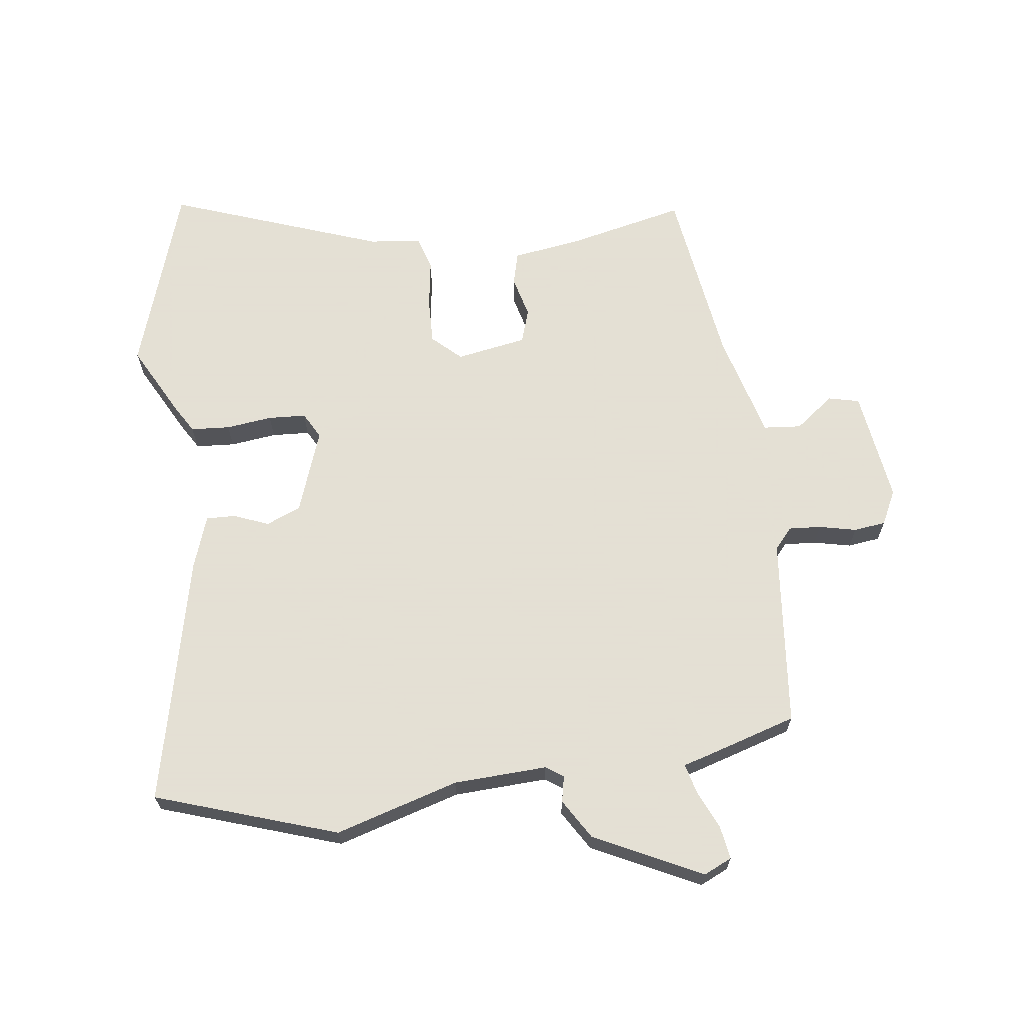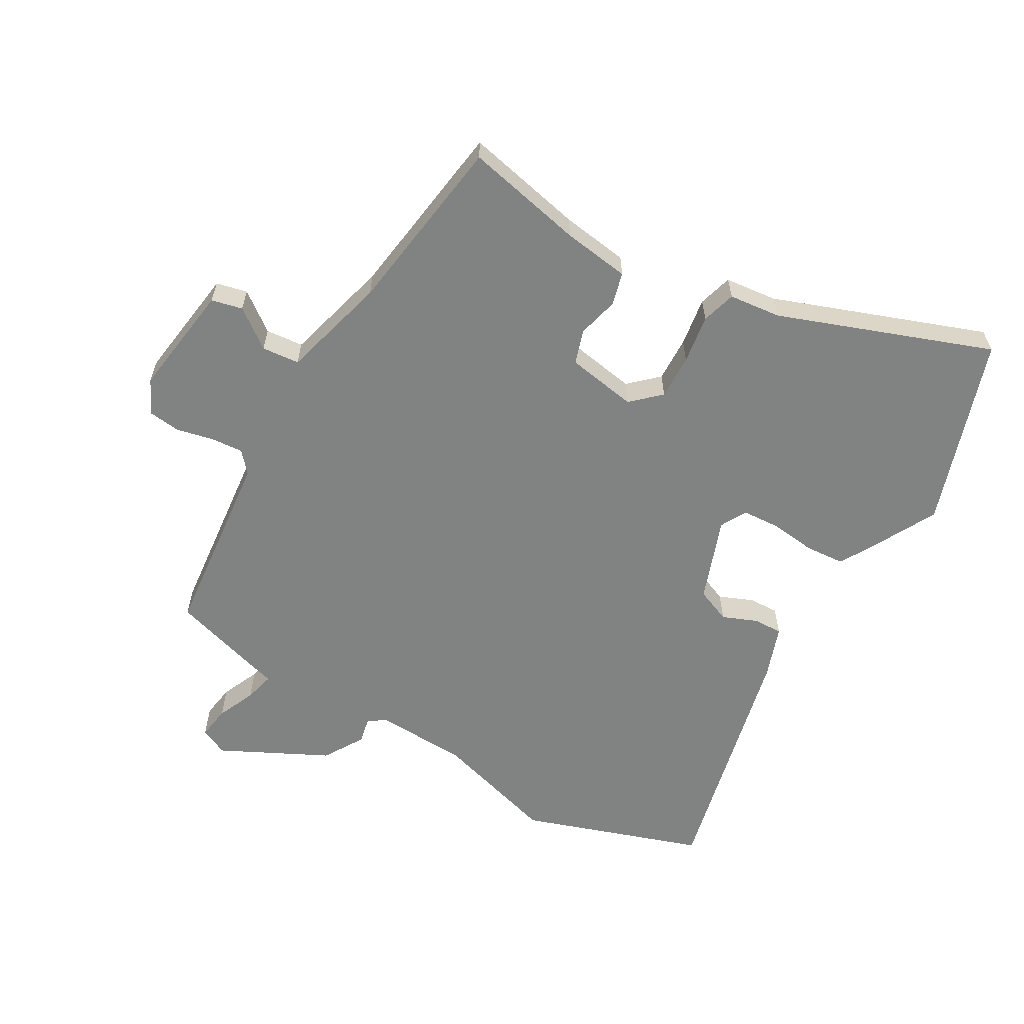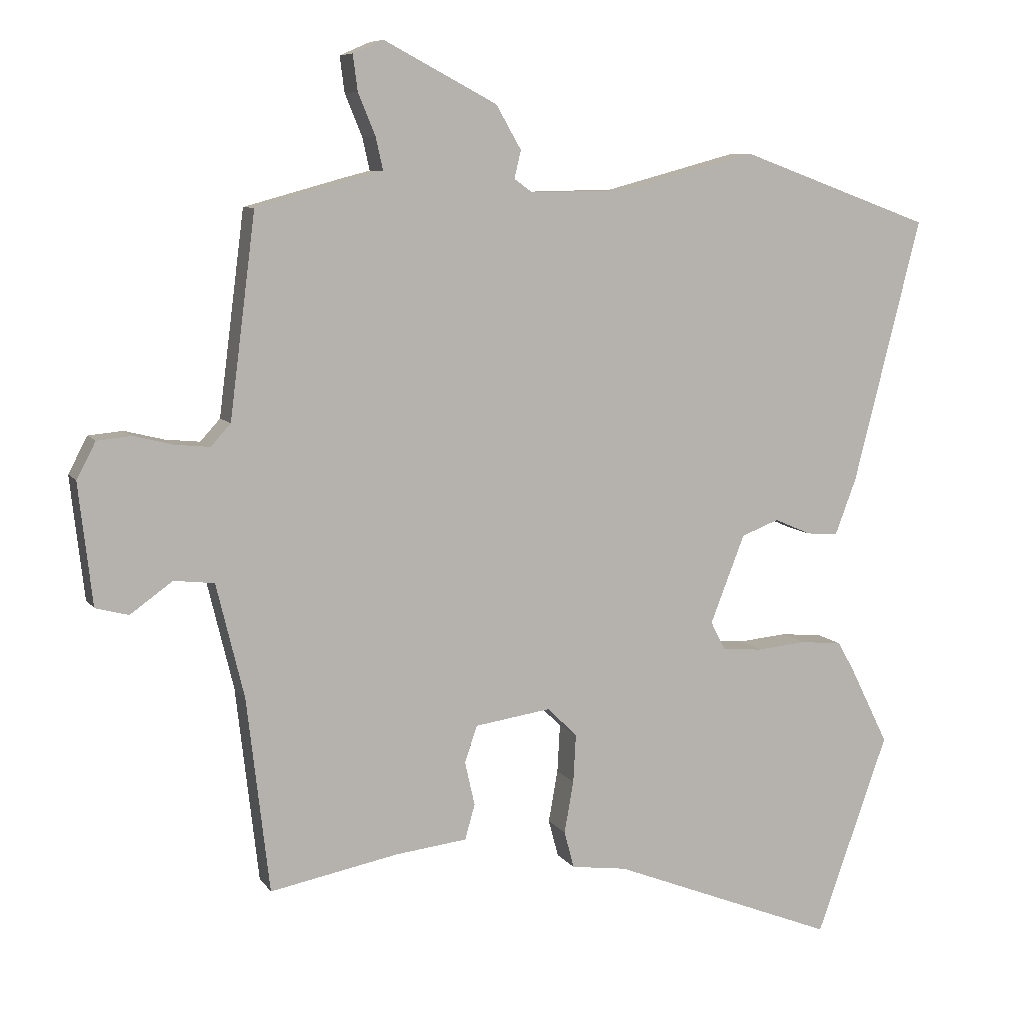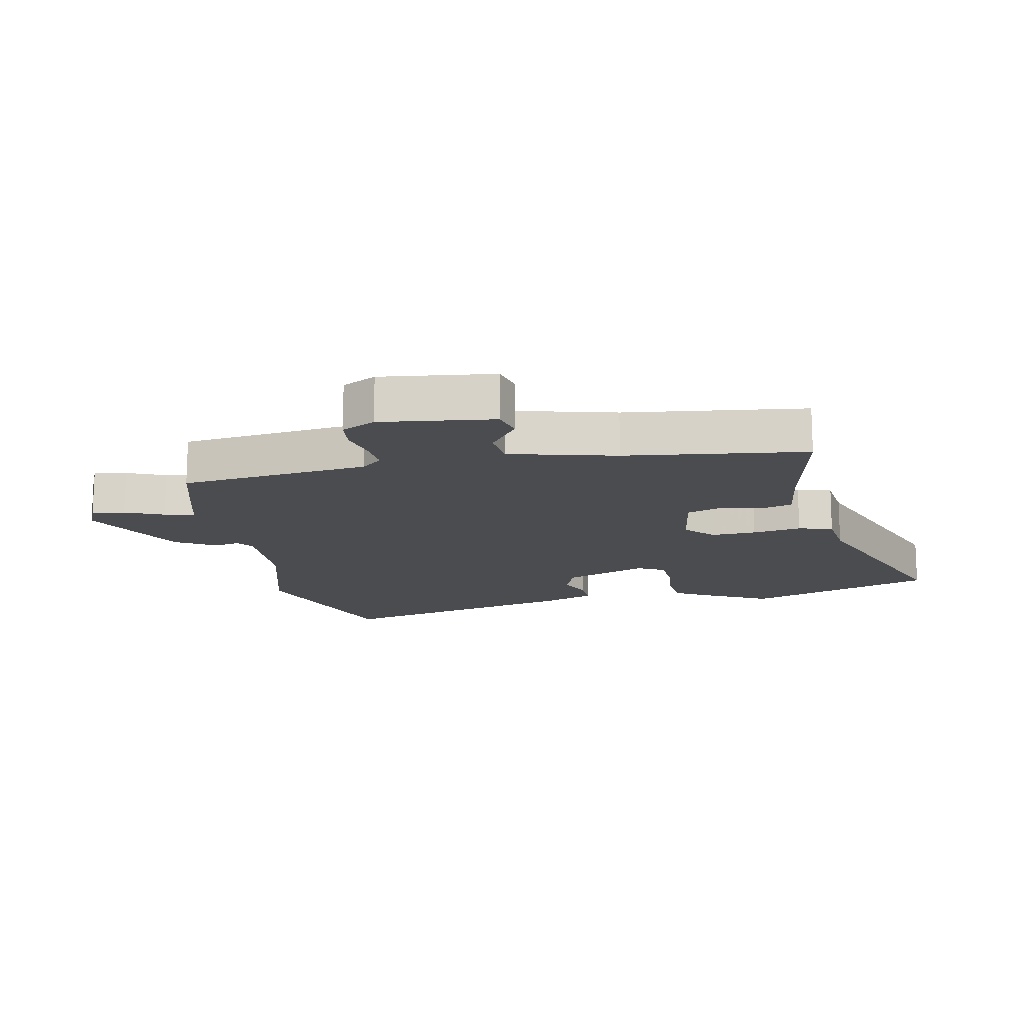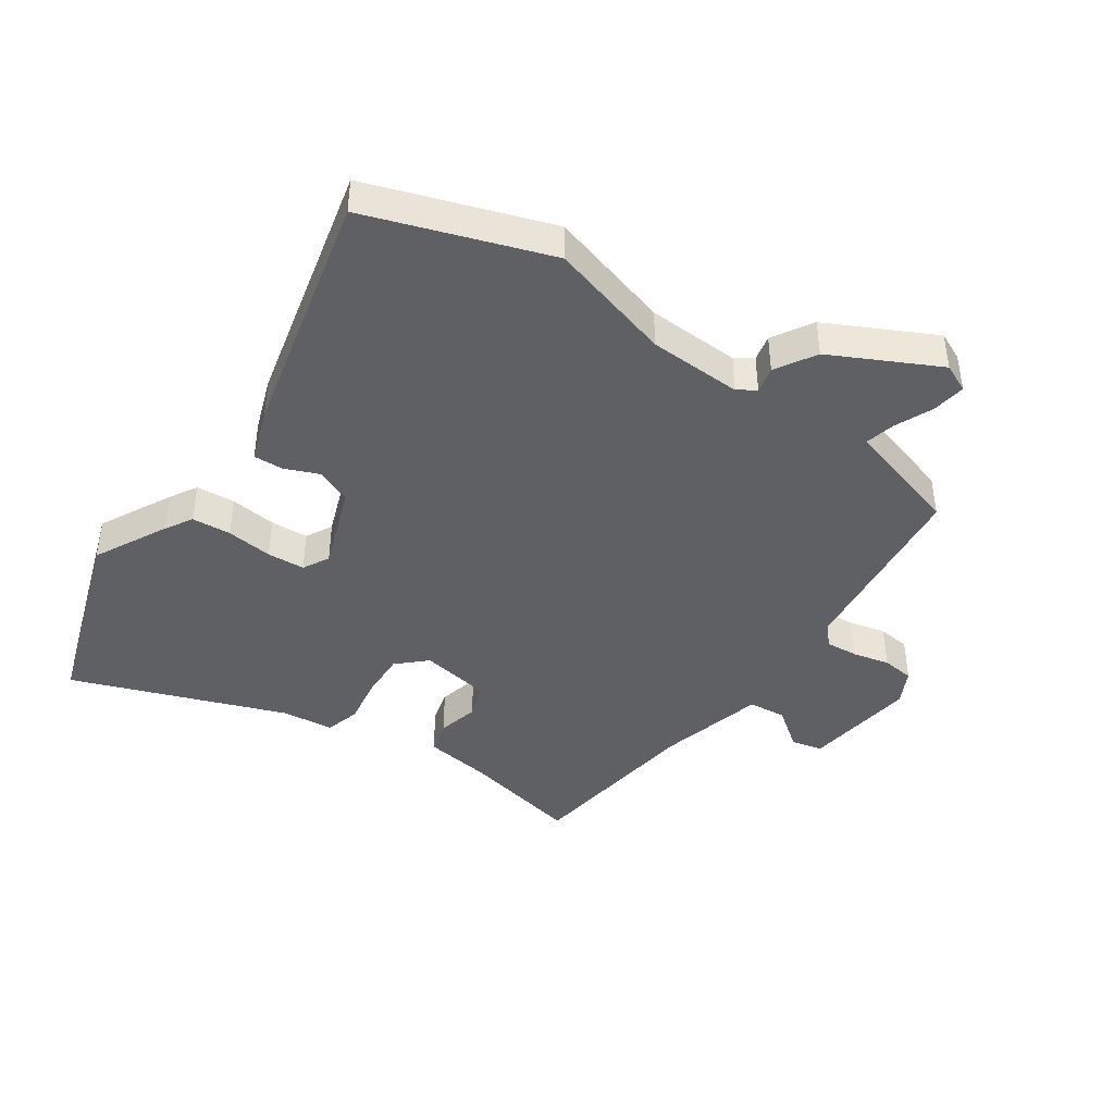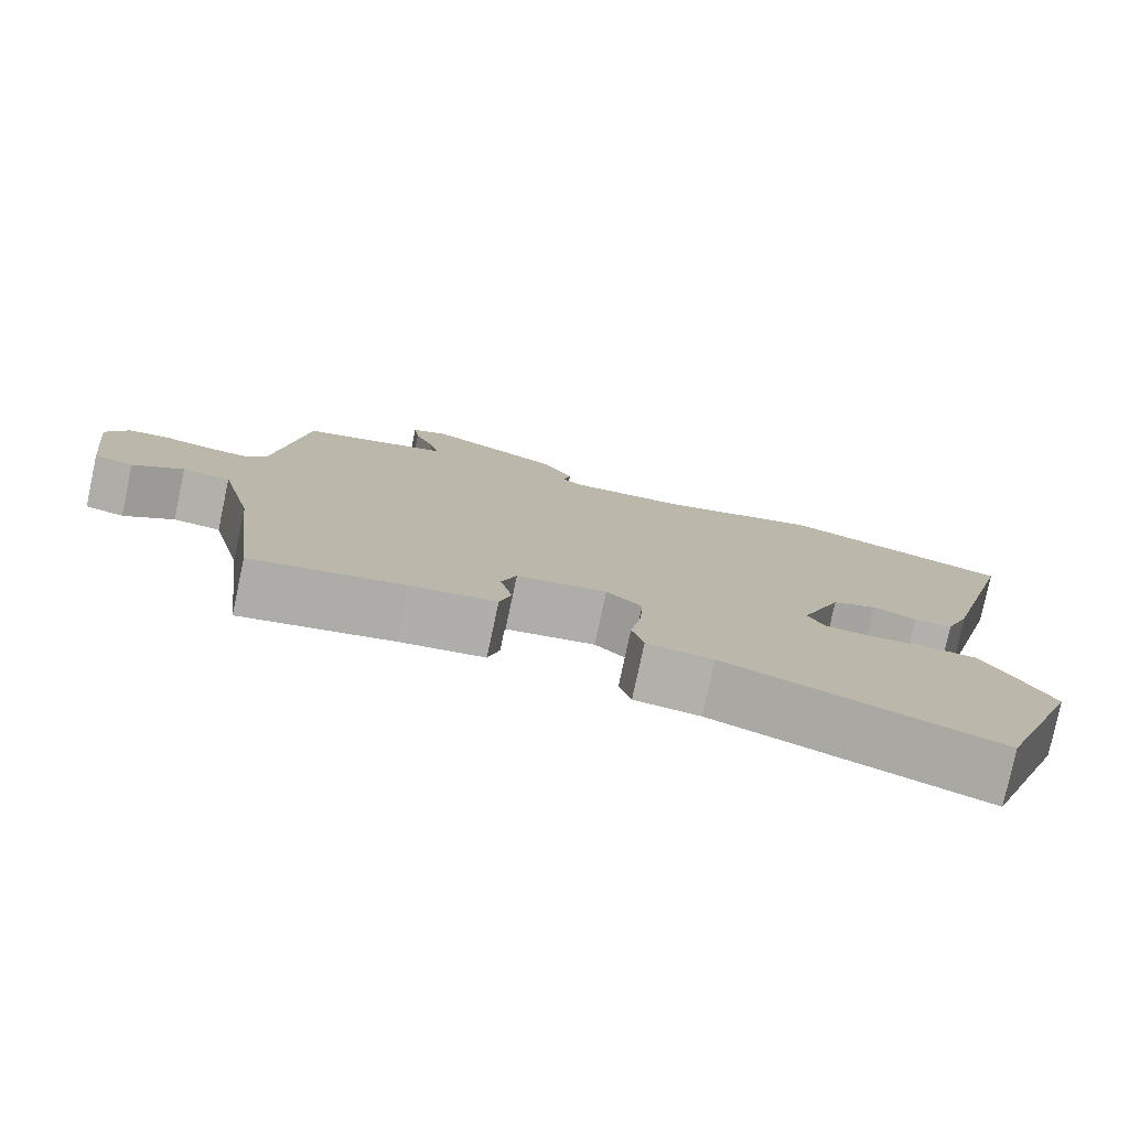
<metadata>
{"format":"obj","ext":"obj","renderer":"f3d","projection":"perspective","resolution":1024,"background":"white","views":[{"elev":66.2,"azim":-8.9,"up":"+Y"},{"elev":-60.6,"azim":148.8,"up":"+Y"},{"elev":8.1,"azim":160.6,"up":"+Z"},{"elev":-15.1,"azim":100.7,"up":"+Y"},{"elev":-42.8,"azim":-35.6,"up":"+Y"},{"elev":-78.8,"azim":168.0,"up":"+Z"}]}
</metadata>
<code>
v 0.462 0.07 -0.508
v 0.268 0.07 -0.47
v 0.159 0.07 -0.457
v 0.144 0.07 -0.404
v 0.159 0.07 -0.337
v 0.14 0.07 -0.282
v 0.025 0.07 -0.265
v -0.02 0.07 -0.309
v -0.016 0.07 -0.382
v -0.002 0.07 -0.461
v -0.017 0.07 -0.517
v -0.101 0.07 -0.528
v -0.442 0.07 -0.662
v -0.55 0.07 -0.358
v -0.491 0.07 -0.239
v -0.466 0.07 -0.195
v -0.403 0.07 -0.189
v -0.328 0.07 -0.196
v -0.267 0.07 -0.191
v -0.245 0.07 -0.148
v -0.297 0.07 -0.014
v -0.354 0.07 0.008
v -0.409 0.07 -0.016
v -0.457 0.07 -0.019
v -0.489 0.07 0.066
v -0.591 0.07 0.467
v -0.3 0.07 0.573
v -0.099 0.07 0.519
v 0.052 0.07 0.516
v 0.08 0.07 0.536
v 0.07 0.07 0.578
v 0.108 0.07 0.644
v 0.279 0.07 0.734
v 0.325 0.07 0.714
v 0.318 0.07 0.66
v 0.292 0.07 0.597
v 0.281 0.07 0.548
v 0.32 0.07 0.538
v 0.472 0.07 0.496
v 0.511 0.07 0.19
v 0.541 0.07 0.157
v 0.593 0.07 0.162
v 0.653 0.07 0.177
v 0.705 0.07 0.172
v 0.734 0.07 0.117
v 0.713 0.07 -0.067
v 0.663 0.07 -0.08
v 0.599 0.07 -0.034
v 0.538 0.07 -0.041
v 0.496 0.07 -0.214
v 0.462 0 -0.508
v 0.268 0 -0.47
v 0.159 0 -0.457
v 0.144 0 -0.404
v 0.159 0 -0.337
v 0.14 0 -0.282
v 0.025 0 -0.265
v -0.02 0 -0.309
v -0.016 0 -0.382
v -0.002 0 -0.461
v -0.017 0 -0.517
v -0.101 0 -0.528
v -0.442 0 -0.662
v -0.55 0 -0.358
v -0.491 0 -0.239
v -0.466 0 -0.195
v -0.403 0 -0.189
v -0.328 0 -0.196
v -0.267 0 -0.191
v -0.245 0 -0.148
v -0.297 0 -0.014
v -0.354 0 0.008
v -0.409 0 -0.016
v -0.457 0 -0.019
v -0.489 0 0.066
v -0.591 0 0.467
v -0.3 0 0.573
v -0.099 0 0.519
v 0.052 0 0.516
v 0.08 0 0.536
v 0.07 0 0.578
v 0.108 0 0.644
v 0.279 0 0.734
v 0.325 0 0.714
v 0.318 0 0.66
v 0.292 0 0.597
v 0.281 0 0.548
v 0.32 0 0.538
v 0.472 0 0.496
v 0.511 0 0.19
v 0.541 0 0.157
v 0.593 0 0.162
v 0.653 0 0.177
v 0.705 0 0.172
v 0.734 0 0.117
v 0.713 0 -0.067
v 0.663 0 -0.08
v 0.599 0 -0.034
v 0.538 0 -0.041
v 0.496 0 -0.214
f 46 47 48
f 45 46 48
f 44 45 48
f 43 44 48
f 42 43 48
f 41 42 48 49
f 40 41 49 50
f 50 1 2
f 40 50 2
f 39 40 2
f 38 39 2
f 37 38 2
f 34 35 36
f 33 34 36
f 32 33 36
f 31 32 36
f 30 31 36
f 29 30 36 37
f 26 27 28
f 25 26 28
f 24 25 28
f 23 24 28
f 22 23 28
f 21 22 28 29
f 20 21 29 37
f 16 17 18
f 15 16 18
f 14 15 18
f 13 14 18
f 12 13 18
f 12 18 19
f 11 12 19
f 10 11 19
f 9 10 19
f 8 9 19 20
f 2 3 4 5
f 2 5 6
f 37 2 6
f 7 8 20 37
f 6 7 37
f 98 97 96
f 98 96 95
f 98 95 94
f 98 94 93
f 98 93 92
f 99 98 92 91
f 100 99 91 90
f 52 51 100
f 52 100 90
f 52 90 89
f 52 89 88
f 52 88 87
f 86 85 84
f 86 84 83
f 86 83 82
f 86 82 81
f 86 81 80
f 87 86 80 79
f 78 77 76
f 78 76 75
f 78 75 74
f 78 74 73
f 78 73 72
f 79 78 72 71
f 87 79 71 70
f 68 67 66
f 68 66 65
f 68 65 64
f 68 64 63
f 68 63 62
f 69 68 62
f 69 62 61
f 69 61 60
f 69 60 59
f 70 69 59 58
f 55 54 53 52
f 56 55 52
f 56 52 87
f 87 70 58 57
f 87 57 56
f 1 51 52 2
f 2 52 53 3
f 3 53 54 4
f 4 54 55 5
f 5 55 56 6
f 6 56 57 7
f 7 57 58 8
f 8 58 59 9
f 9 59 60 10
f 10 60 61 11
f 11 61 62 12
f 12 62 63 13
f 13 63 64 14
f 14 64 65 15
f 15 65 66 16
f 16 66 67 17
f 17 67 68 18
f 18 68 69 19
f 19 69 70 20
f 20 70 71 21
f 21 71 72 22
f 22 72 73 23
f 23 73 74 24
f 24 74 75 25
f 25 75 76 26
f 26 76 77 27
f 27 77 78 28
f 28 78 79 29
f 29 79 80 30
f 30 80 81 31
f 31 81 82 32
f 32 82 83 33
f 33 83 84 34
f 34 84 85 35
f 35 85 86 36
f 36 86 87 37
f 37 87 88 38
f 38 88 89 39
f 39 89 90 40
f 40 90 91 41
f 41 91 92 42
f 42 92 93 43
f 43 93 94 44
f 44 94 95 45
f 45 95 96 46
f 46 96 97 47
f 47 97 98 48
f 48 98 99 49
f 49 99 100 50
f 50 100 51 1

</code>
